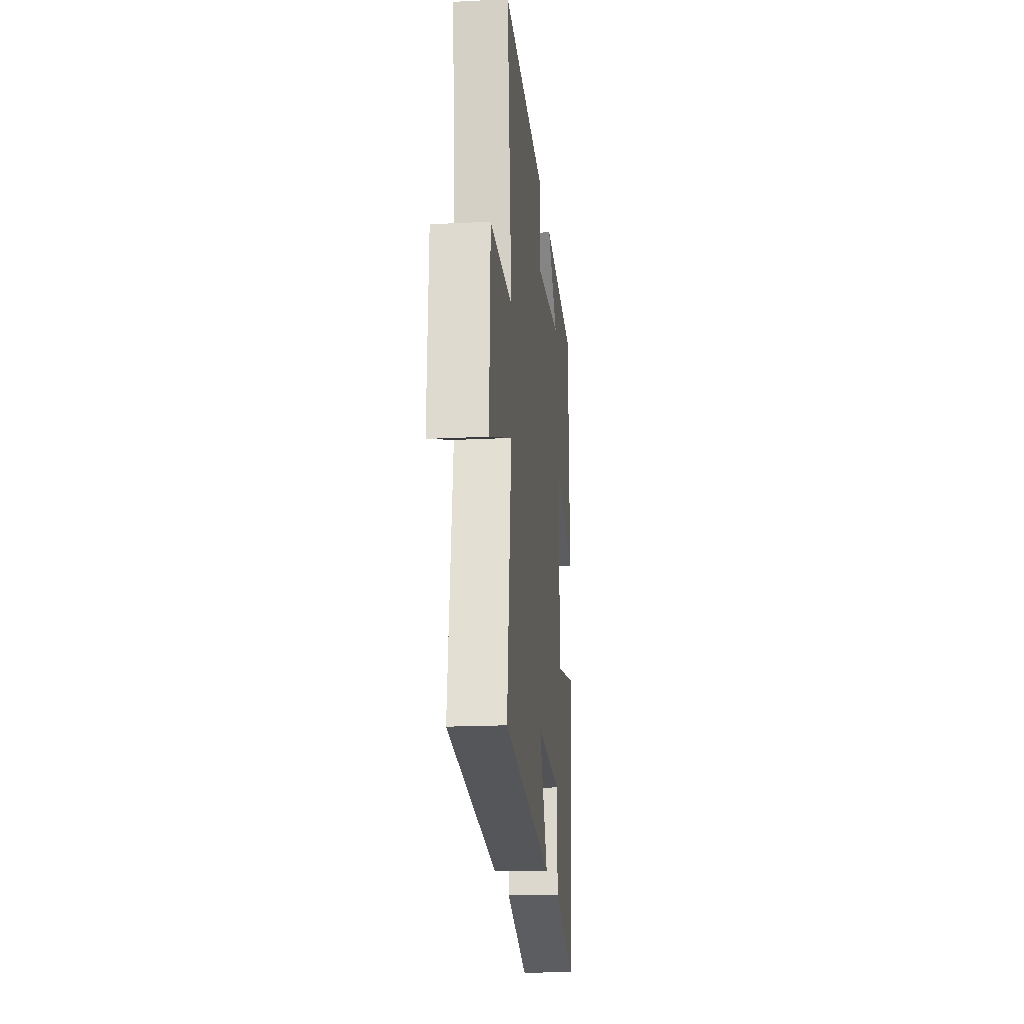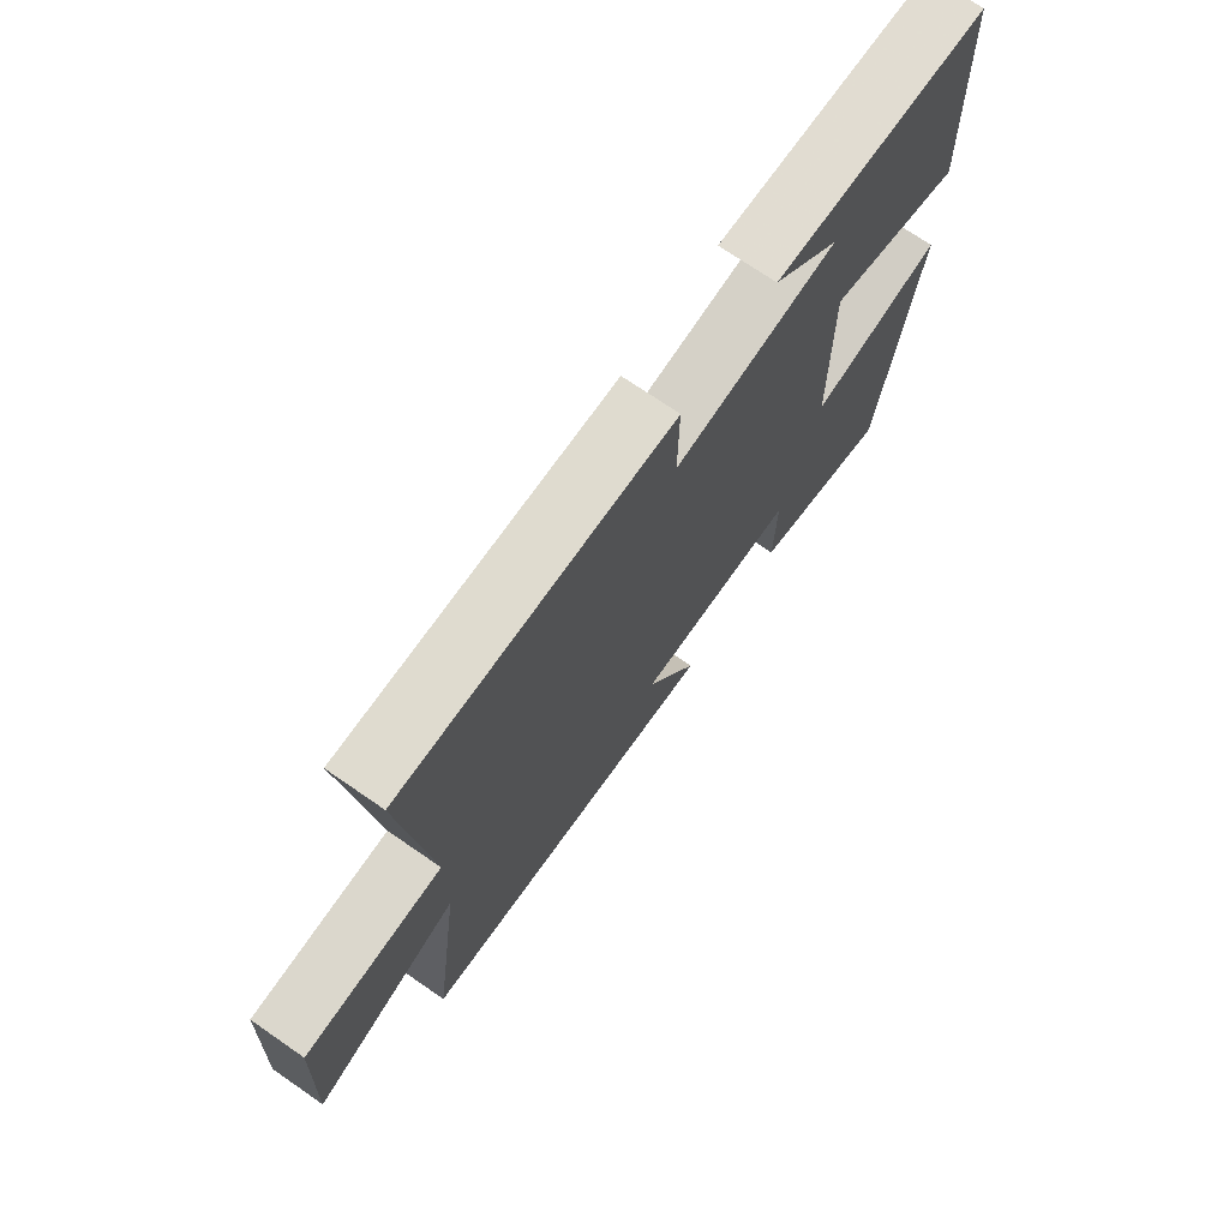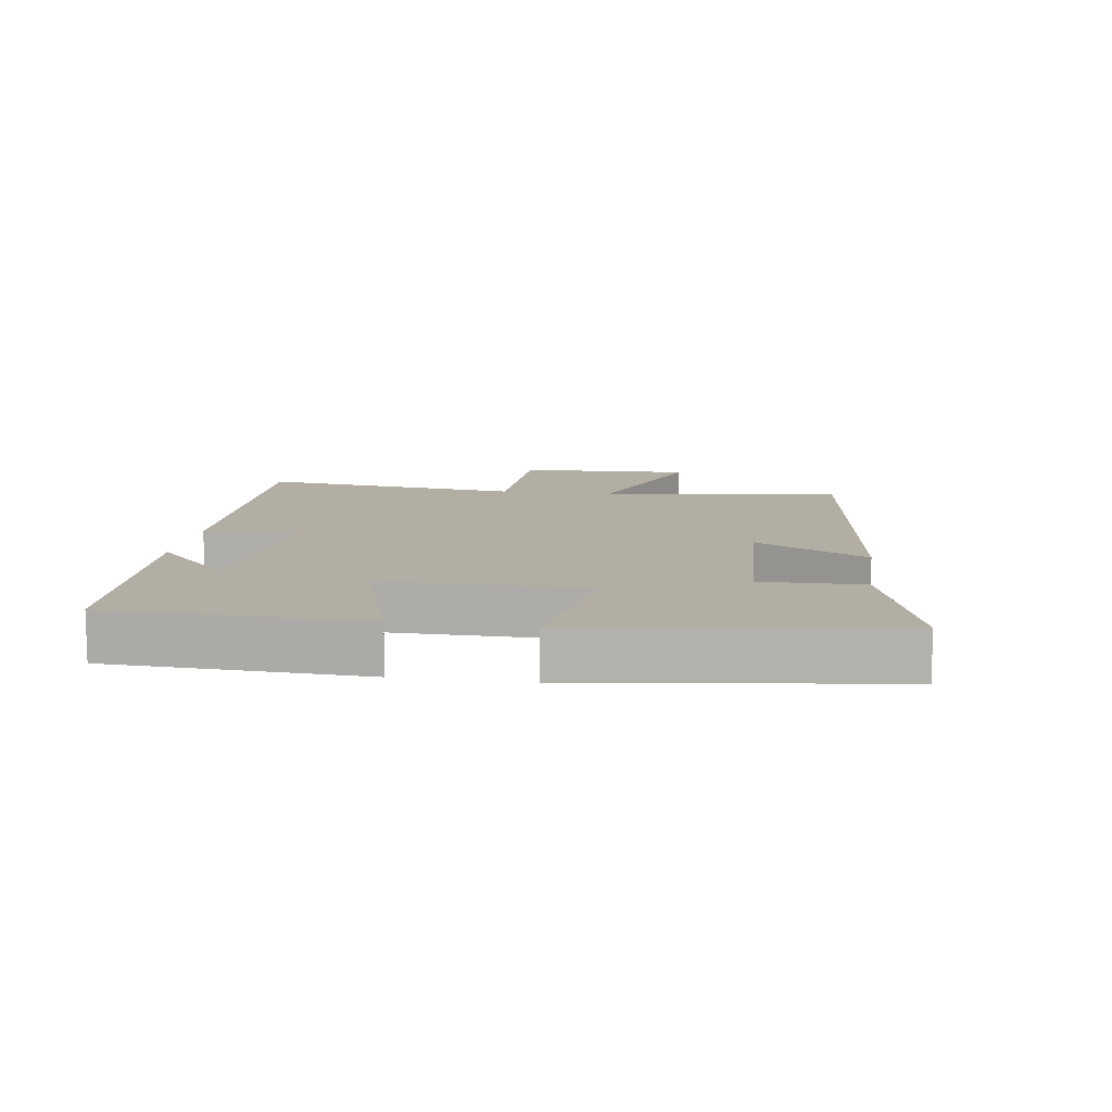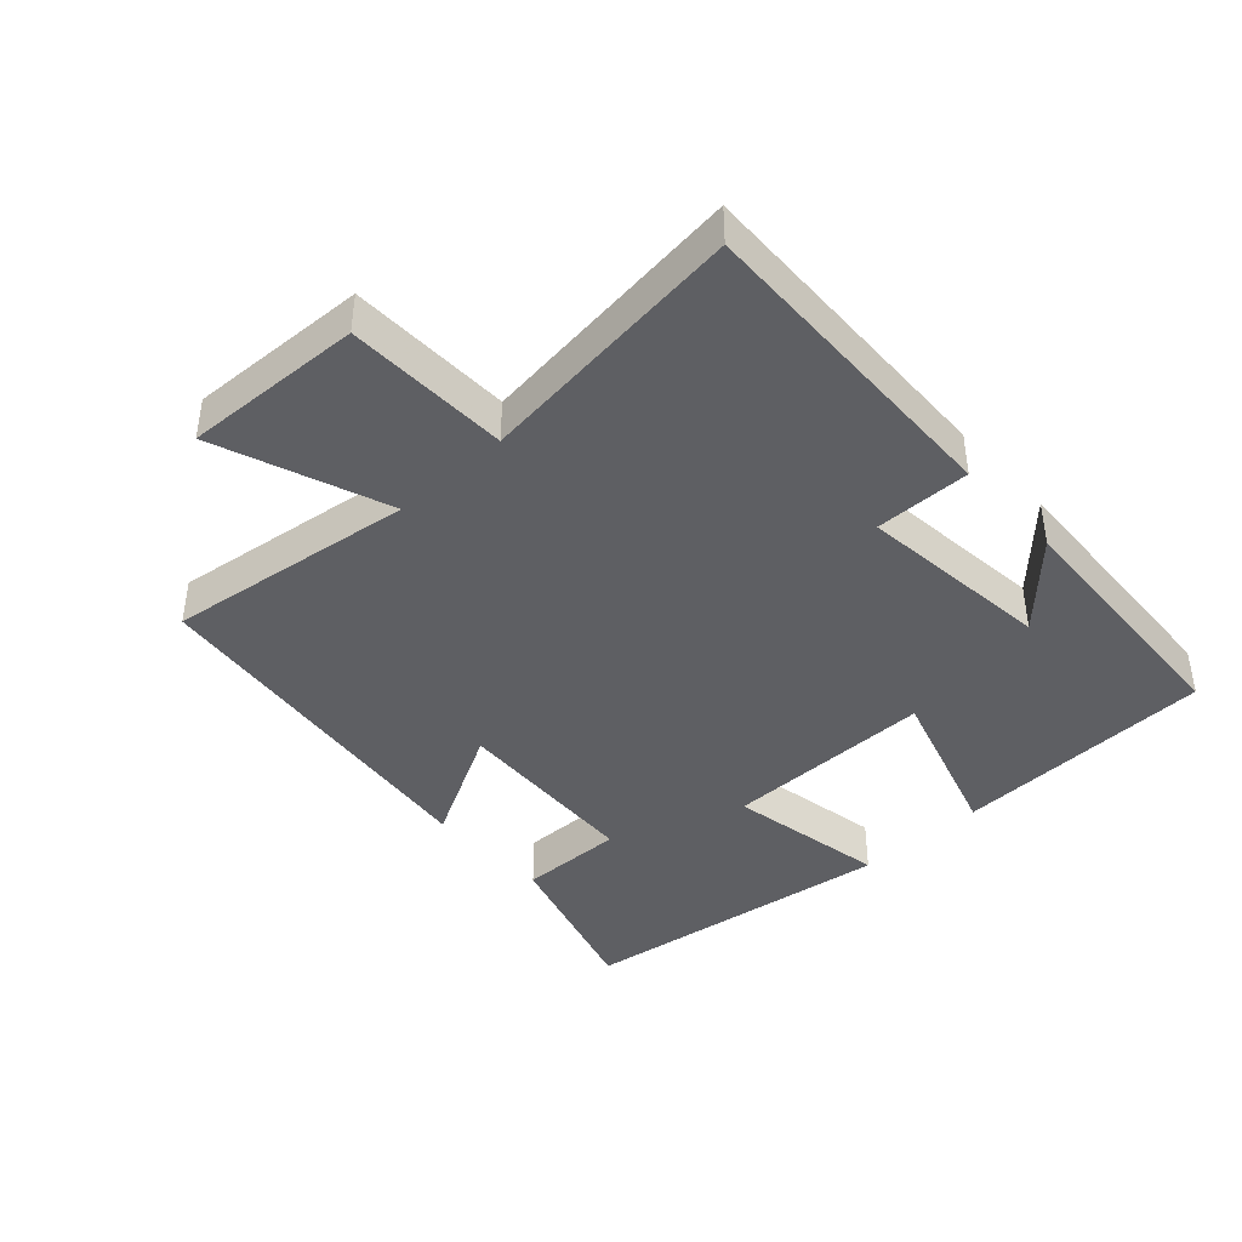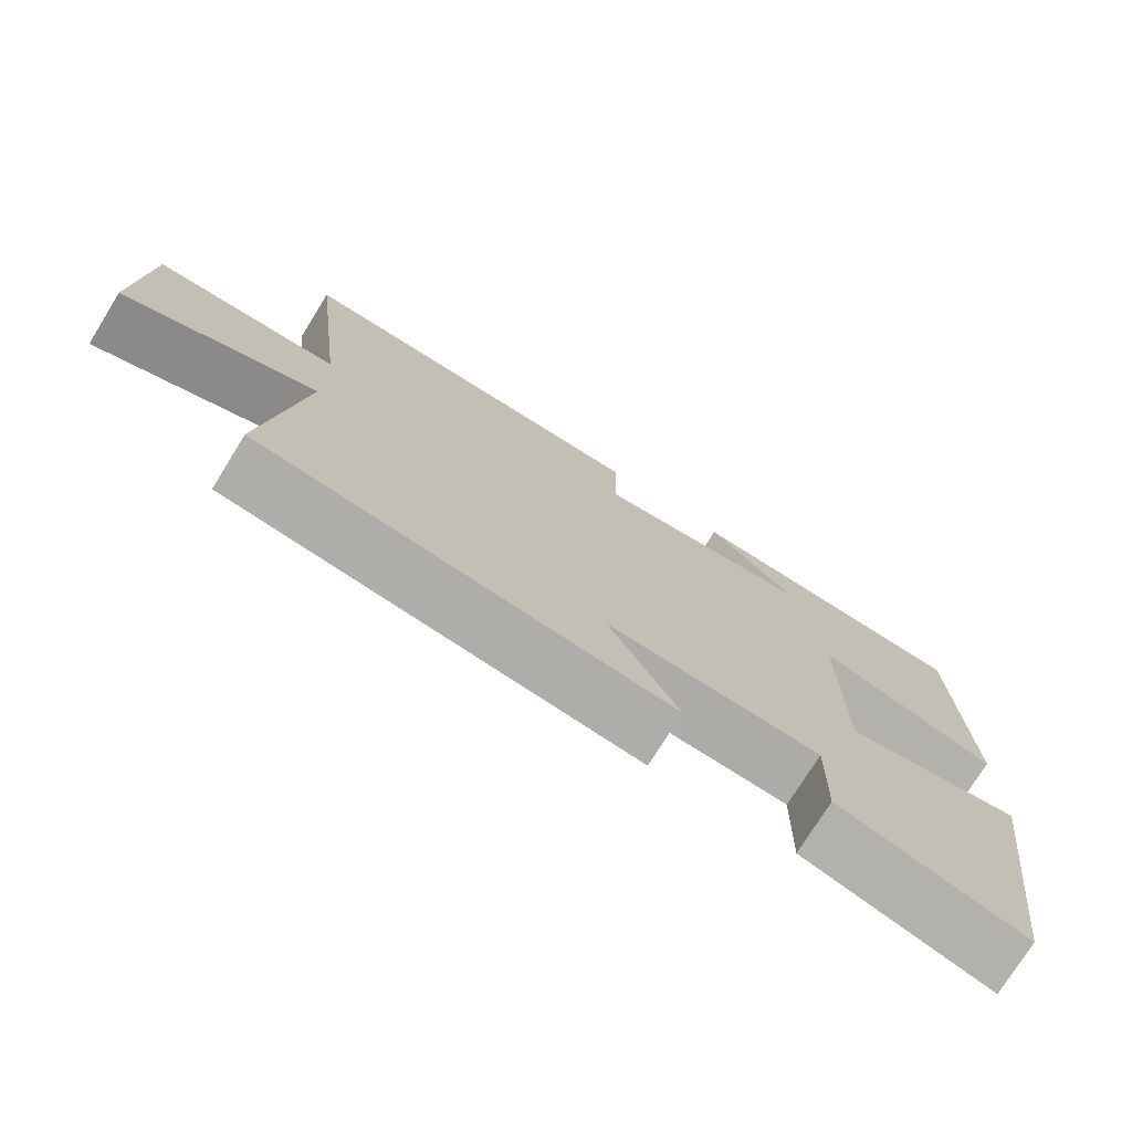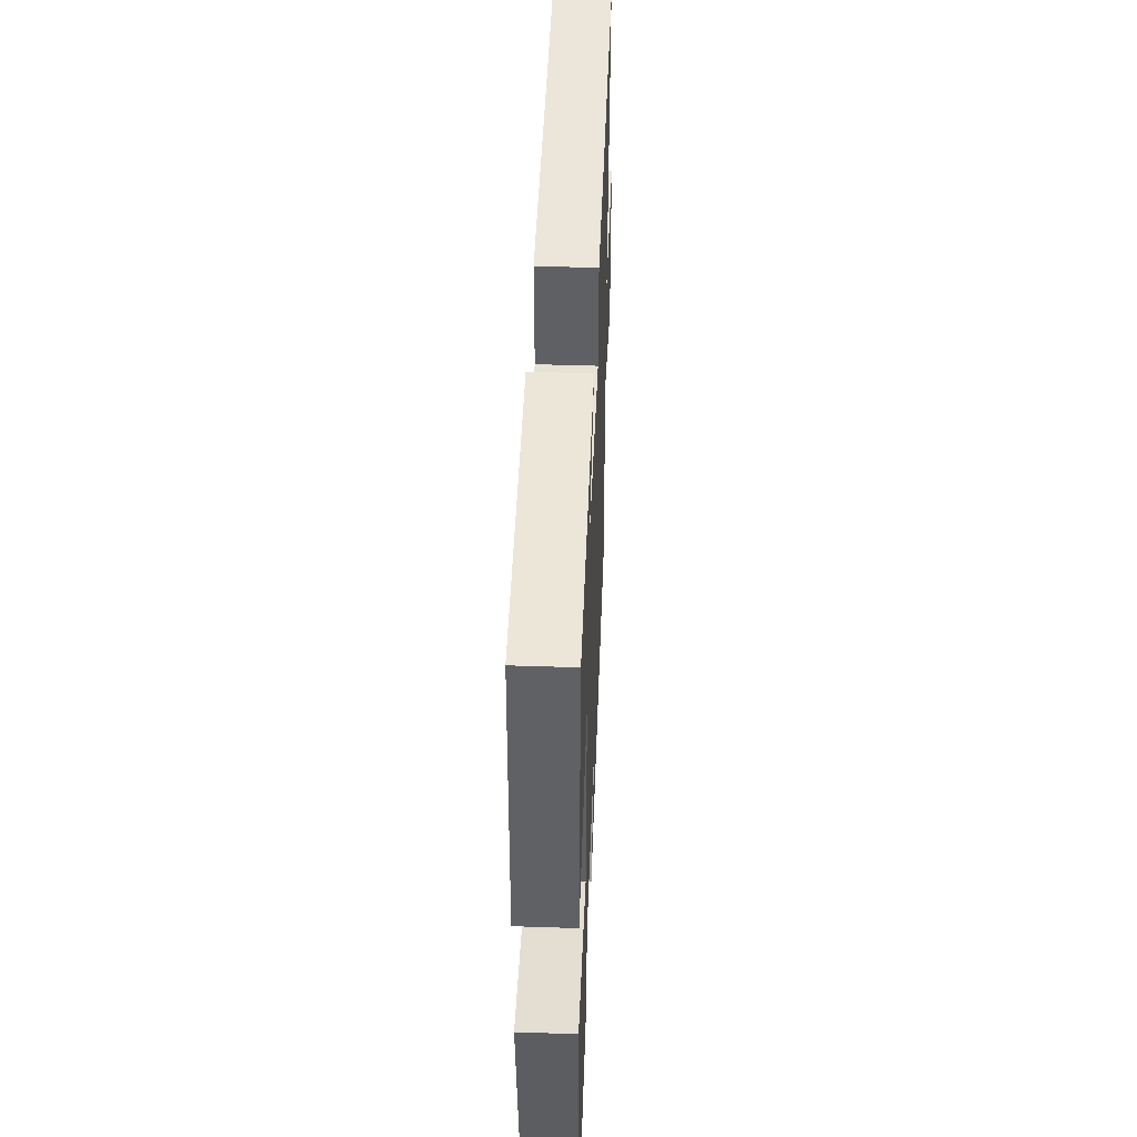
<metadata>
{"format":"obj","ext":"obj","renderer":"f3d","projection":"perspective","resolution":1024,"background":"white","views":[{"elev":-19.0,"azim":-84.5,"up":"+Z"},{"elev":72.0,"azim":-55.4,"up":"+Z"},{"elev":11.0,"azim":98.4,"up":"+Y"},{"elev":-41.7,"azim":-47.4,"up":"+Y"},{"elev":-75.0,"azim":-31.8,"up":"+Z"},{"elev":46.3,"azim":92.2,"up":"+Z"}]}
</metadata>
<code>
v 0.435 0.07 -0.575
v 0.187 0.07 -0.5
v 0.19 0.07 -0.344
v -0.096 0.07 -0.328
v -0.003 0.07 -0.5
v -0.55 0.07 -0.433
v -0.5 0.07 -0.064
v -0.755 0.07 -0.159
v -0.743 0.07 0.107
v -0.5 0.07 0.112
v -0.547 0.07 0.515
v -0.066 0.07 0.5
v -0.068 0.07 0.358
v 0.22 0.07 0.388
v 0.102 0.07 0.5
v 0.485 0.07 0.479
v 0.5 0.07 0.091
v 0.261 0.07 0.166
v 0.263 0.07 -0.146
v 0.5 0.07 -0.103
v 0.435 0 -0.575
v 0.187 0 -0.5
v 0.19 0 -0.344
v -0.096 0 -0.328
v -0.003 0 -0.5
v -0.55 0 -0.433
v -0.5 0 -0.064
v -0.755 0 -0.159
v -0.743 0 0.107
v -0.5 0 0.112
v -0.547 0 0.515
v -0.066 0 0.5
v -0.068 0 0.358
v 0.22 0 0.388
v 0.102 0 0.5
v 0.485 0 0.479
v 0.5 0 0.091
v 0.261 0 0.166
v 0.263 0 -0.146
v 0.5 0 -0.103
f 1 2 3
f 20 1 3
f 19 20 3
f 18 19 3 4
f 16 17 18
f 16 18 4
f 14 15 16
f 14 16 4
f 13 14 4
f 12 13 4
f 11 12 4
f 10 11 4
f 7 8 9 10
f 7 10 4 5
f 5 6 7
f 23 22 21
f 23 21 40
f 23 40 39
f 24 23 39 38
f 38 37 36
f 24 38 36
f 36 35 34
f 24 36 34
f 24 34 33
f 24 33 32
f 24 32 31
f 24 31 30
f 30 29 28 27
f 25 24 30 27
f 27 26 25
f 1 21 22 2
f 2 22 23 3
f 3 23 24 4
f 4 24 25 5
f 5 25 26 6
f 6 26 27 7
f 7 27 28 8
f 8 28 29 9
f 9 29 30 10
f 10 30 31 11
f 11 31 32 12
f 12 32 33 13
f 13 33 34 14
f 14 34 35 15
f 15 35 36 16
f 16 36 37 17
f 17 37 38 18
f 18 38 39 19
f 19 39 40 20
f 20 40 21 1

</code>
